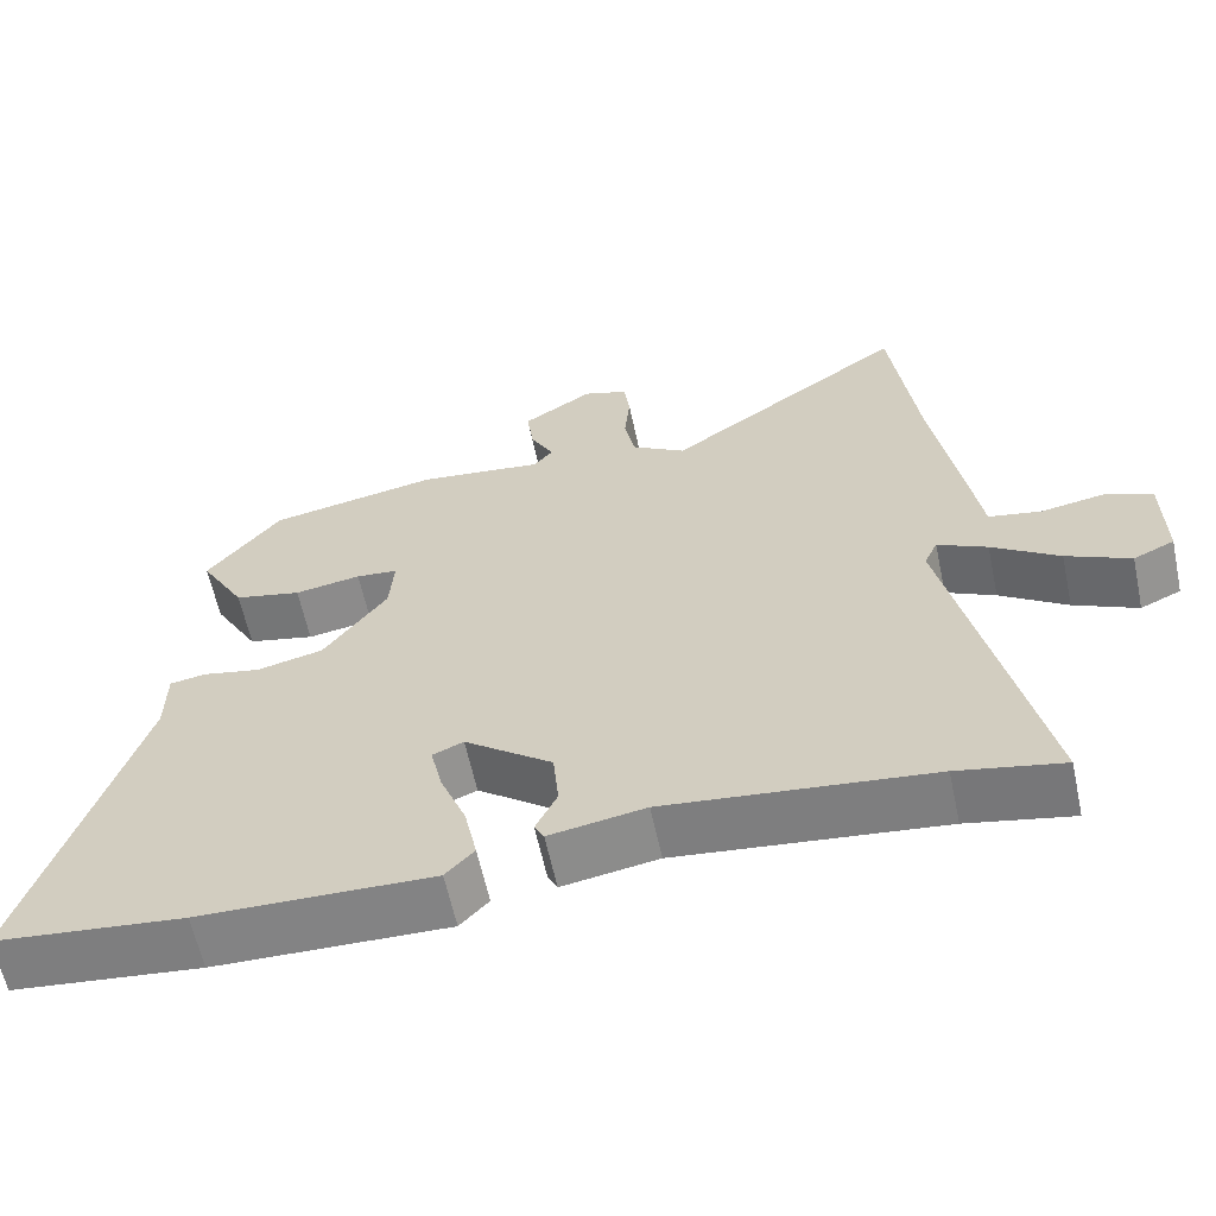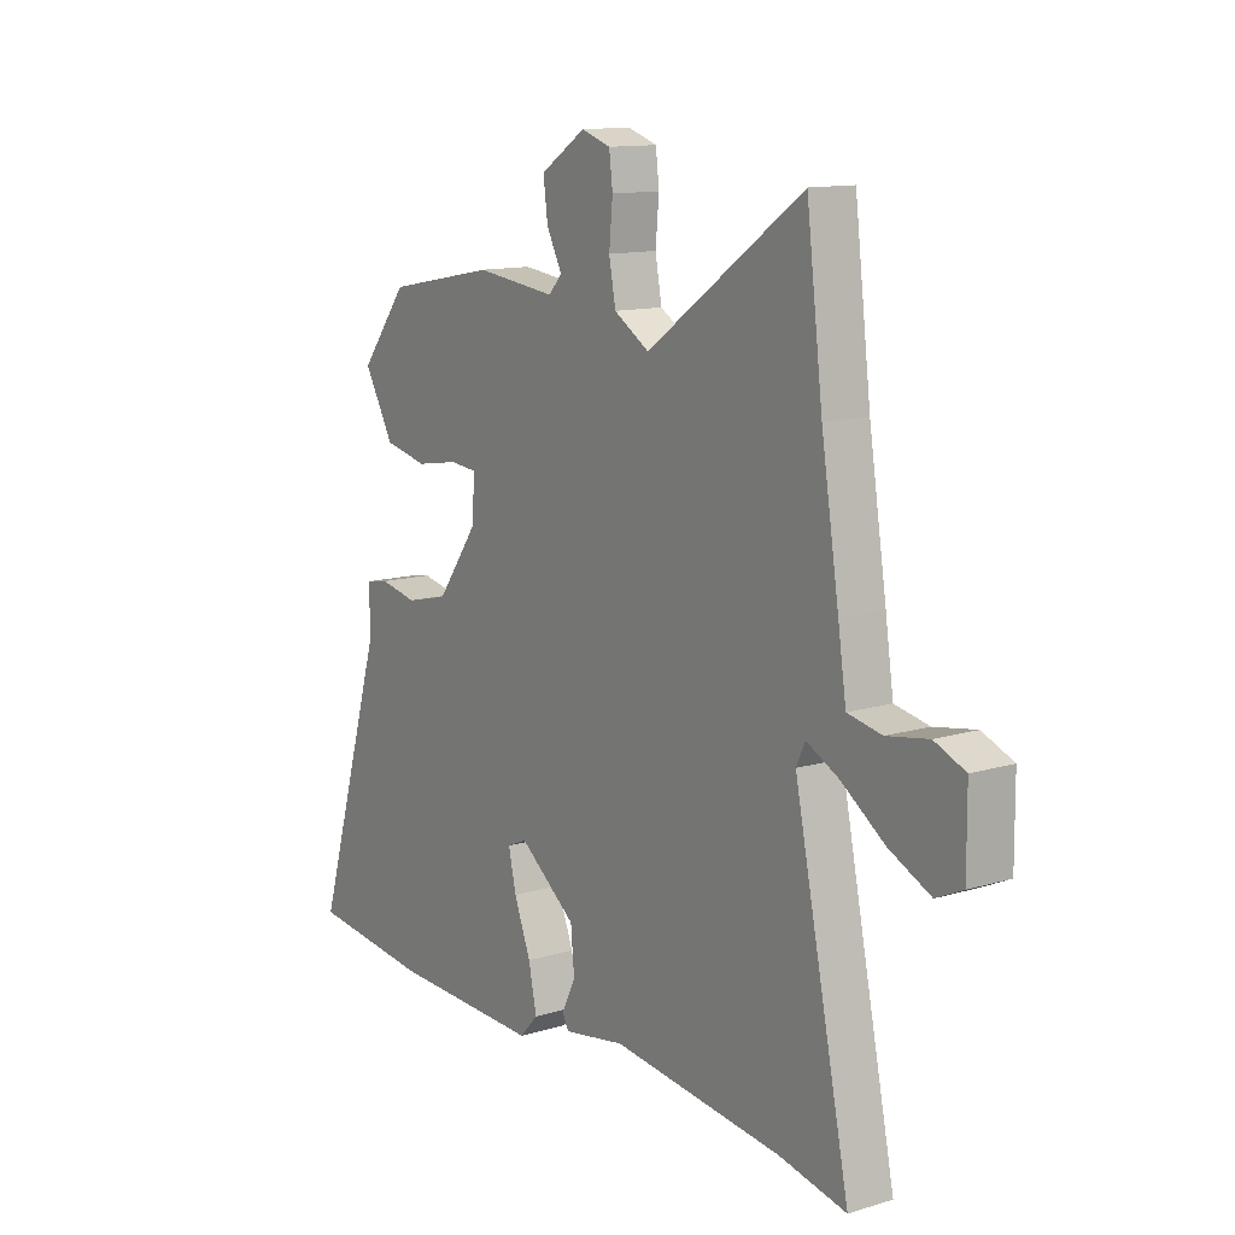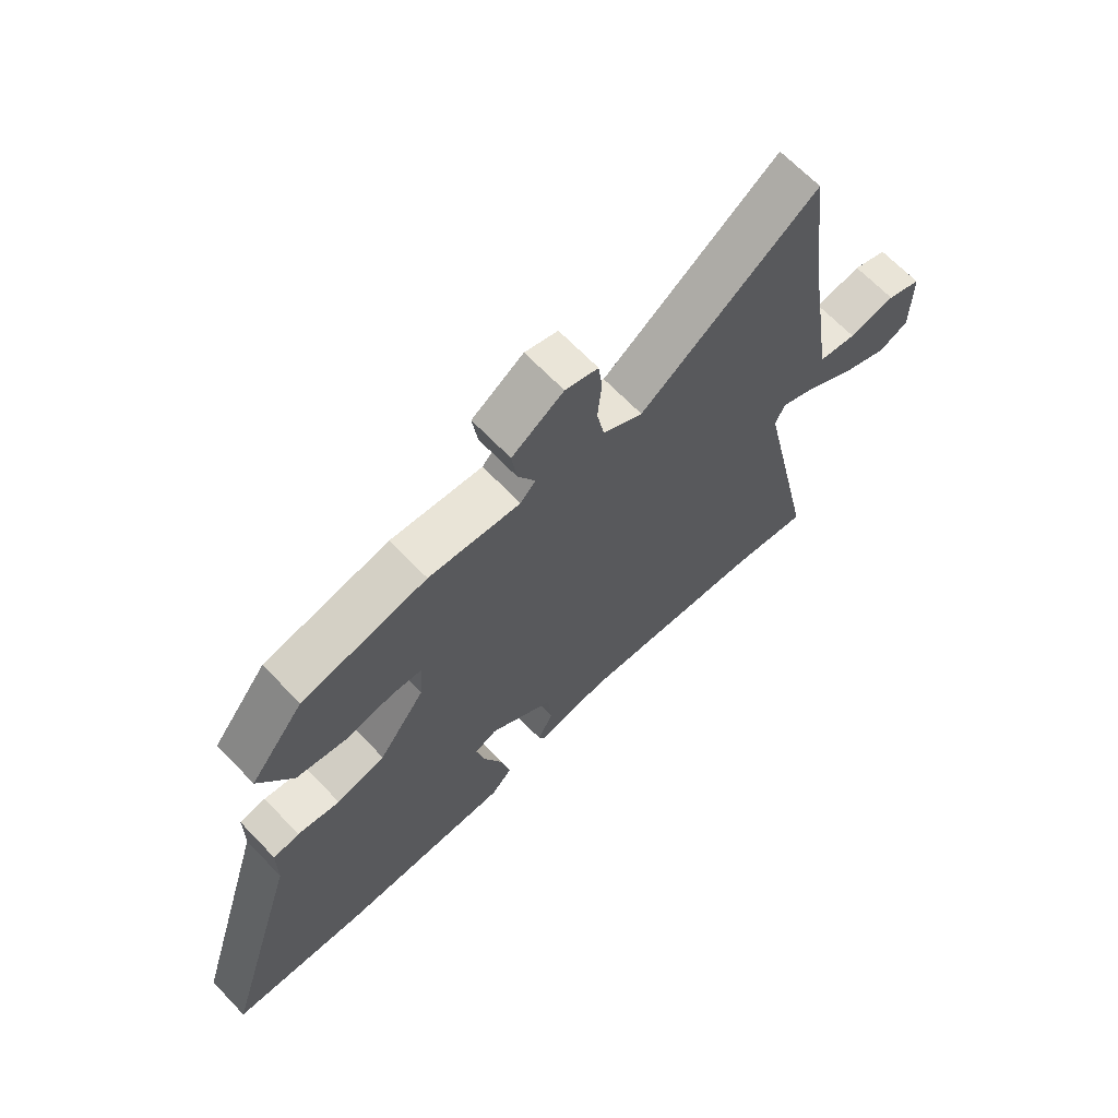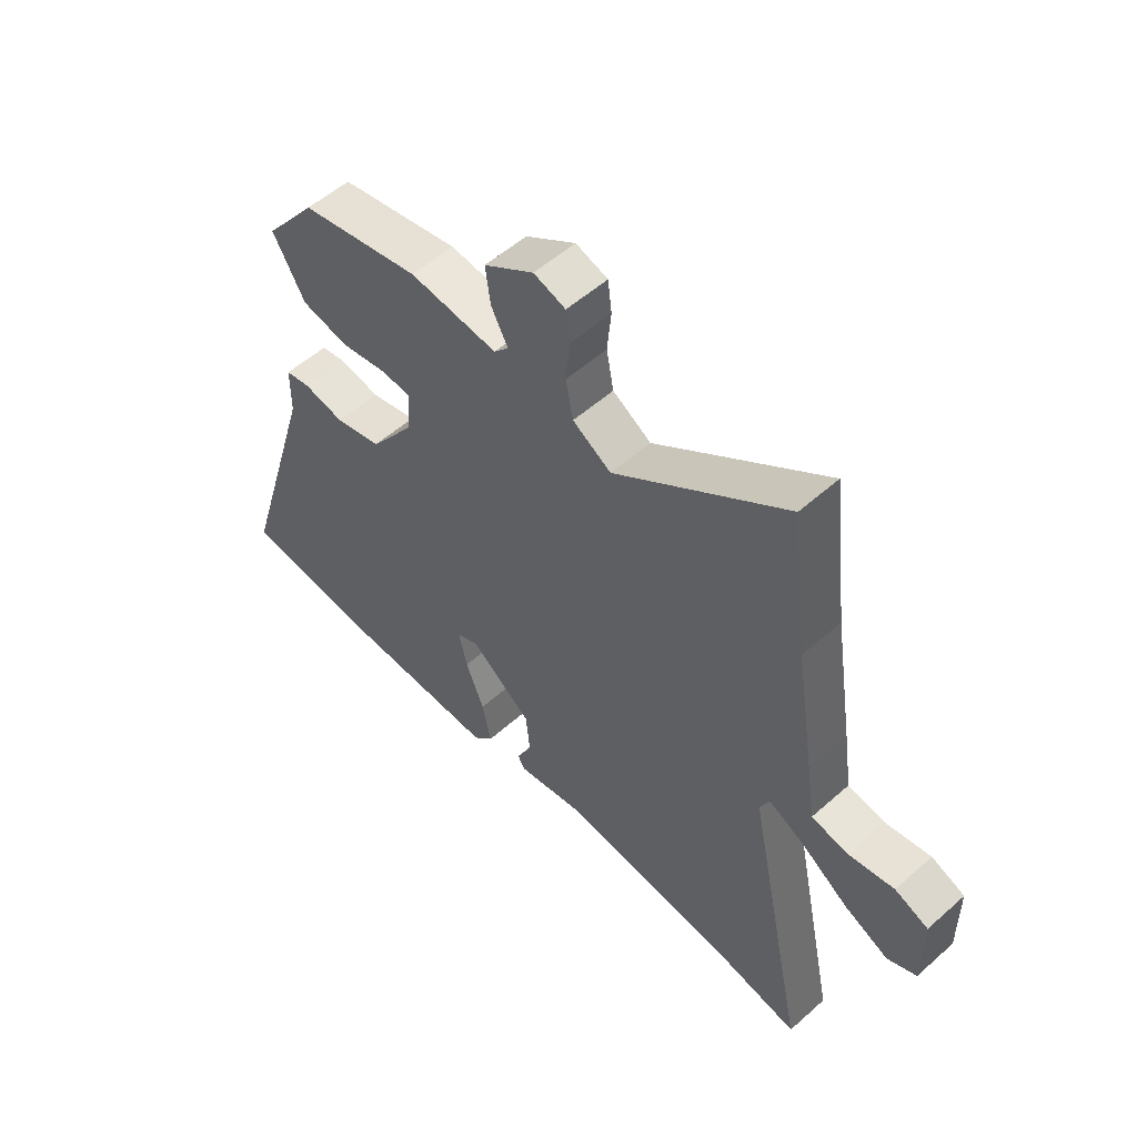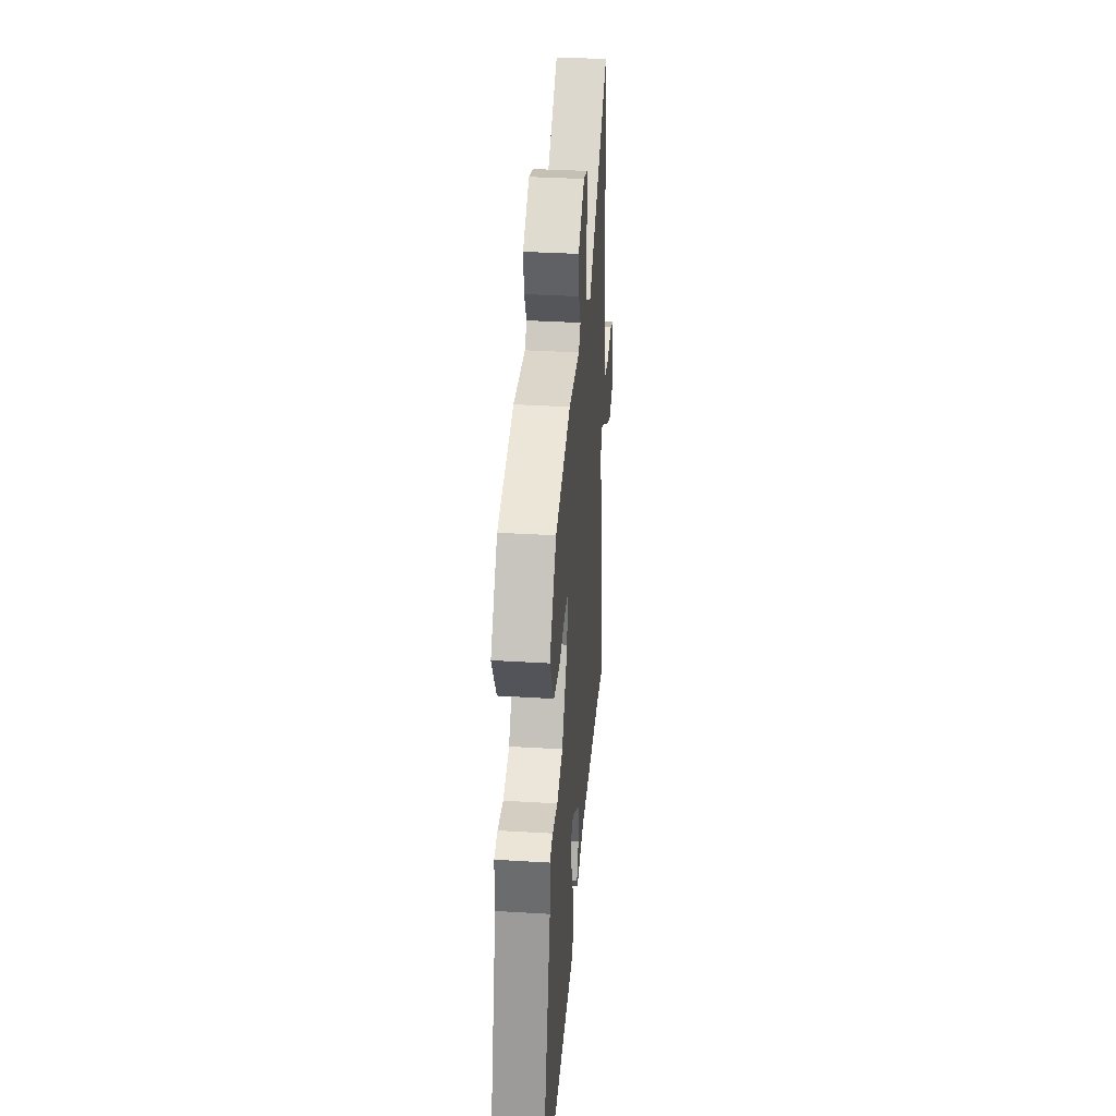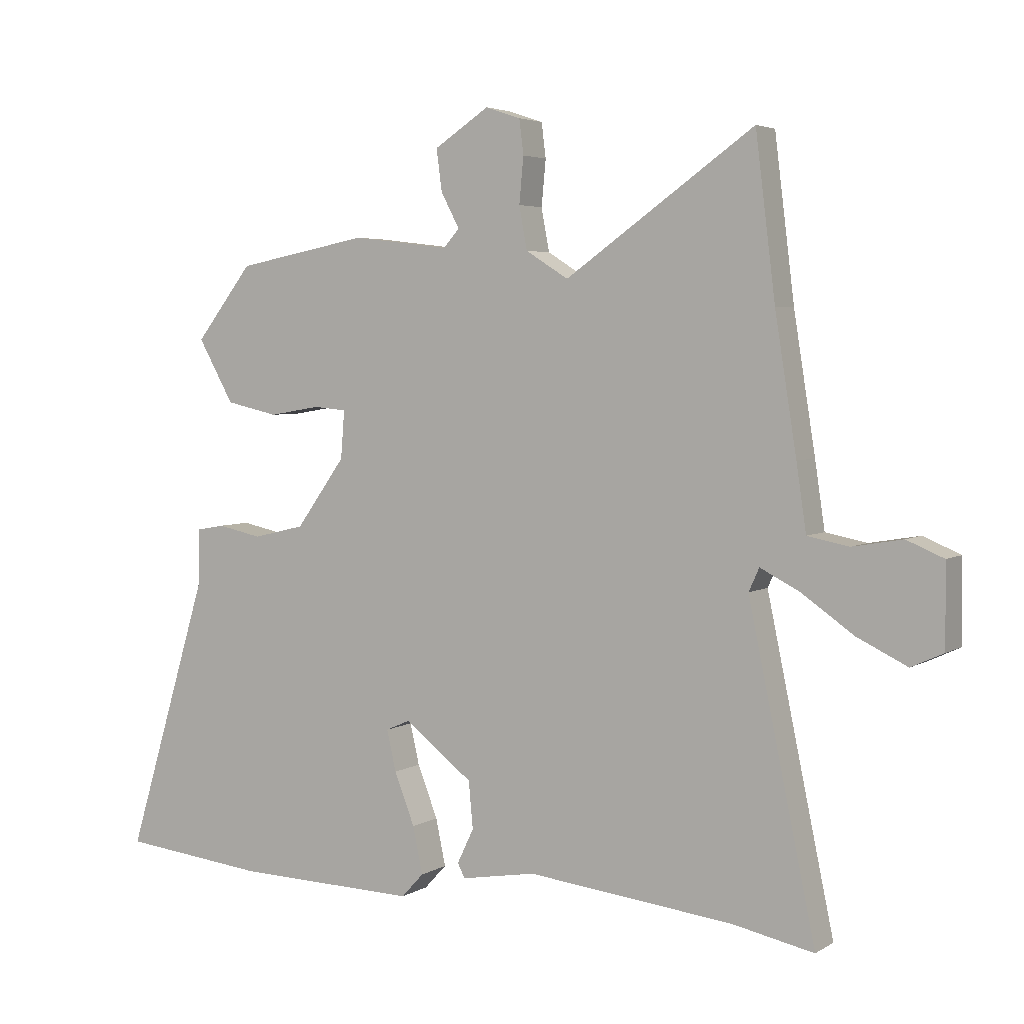
<metadata>
{"format":"obj","ext":"obj","renderer":"f3d","projection":"perspective","resolution":1024,"background":"white","views":[{"elev":-61.6,"azim":-167.9,"up":"+Z"},{"elev":12.6,"azim":-124.9,"up":"+Z"},{"elev":67.2,"azim":136.1,"up":"+Z"},{"elev":54.4,"azim":-133.2,"up":"+Z"},{"elev":36.5,"azim":94.5,"up":"+Z"},{"elev":4.2,"azim":-150.5,"up":"+Z"}]}
</metadata>
<code>
v -0.45 0.07 -0.49
v -0.582 0.07 -0.517
v -0.473 0.07 0.001
v -0.49 0.07 0.038
v -0.553 0.07 0.006
v -0.638 0.07 -0.053
v -0.719 0.07 -0.092
v -0.771 0.07 -0.068
v -0.77 0.07 0.063
v -0.71 0.07 0.088
v -0.629 0.07 0.074
v -0.562 0.07 0.087
v -0.546 0.07 0.194
v -0.511 0.07 0.413
v -0.479 0.07 0.672
v -0.174 0.07 0.457
v -0.105 0.07 0.5
v -0.092 0.07 0.569
v -0.099 0.07 0.643
v -0.092 0.07 0.699
v -0.035 0.07 0.718
v 0.054 0.07 0.66
v 0.045 0.07 0.593
v 0.015 0.07 0.536
v 0.041 0.07 0.507
v 0.199 0.07 0.526
v 0.414 0.07 0.485
v 0.507 0.07 0.366
v 0.449 0.07 0.264
v 0.364 0.07 0.245
v 0.28 0.07 0.259
v 0.227 0.07 0.254
v 0.233 0.07 0.177
v 0.313 0.07 0.066
v 0.397 0.07 0.046
v 0.47 0.07 0.061
v 0.515 0.07 0.053
v 0.516 0.07 -0.035
v 0.652 0.07 -0.484
v 0.414 0.07 -0.509
v 0.12 0.07 -0.516
v 0.084 0.07 -0.477
v 0.1 0.07 -0.401
v 0.133 0.07 -0.317
v 0.148 0.07 -0.251
v 0.109 0.07 -0.234
v -0.002 0.07 -0.319
v -0.009 0.07 -0.395
v 0.018 0.07 -0.451
v 0.006 0.07 -0.474
v -0.115 0.07 -0.453
v -0.45 0 -0.49
v -0.582 0 -0.517
v -0.473 0 0.001
v -0.49 0 0.038
v -0.553 0 0.006
v -0.638 0 -0.053
v -0.719 0 -0.092
v -0.771 0 -0.068
v -0.77 0 0.063
v -0.71 0 0.088
v -0.629 0 0.074
v -0.562 0 0.087
v -0.546 0 0.194
v -0.511 0 0.413
v -0.479 0 0.672
v -0.174 0 0.457
v -0.105 0 0.5
v -0.092 0 0.569
v -0.099 0 0.643
v -0.092 0 0.699
v -0.035 0 0.718
v 0.054 0 0.66
v 0.045 0 0.593
v 0.015 0 0.536
v 0.041 0 0.507
v 0.199 0 0.526
v 0.414 0 0.485
v 0.507 0 0.366
v 0.449 0 0.264
v 0.364 0 0.245
v 0.28 0 0.259
v 0.227 0 0.254
v 0.233 0 0.177
v 0.313 0 0.066
v 0.397 0 0.046
v 0.47 0 0.061
v 0.515 0 0.053
v 0.516 0 -0.035
v 0.652 0 -0.484
v 0.414 0 -0.509
v 0.12 0 -0.516
v 0.084 0 -0.477
v 0.1 0 -0.401
v 0.133 0 -0.317
v 0.148 0 -0.251
v 0.109 0 -0.234
v -0.002 0 -0.319
v -0.009 0 -0.395
v 0.018 0 -0.451
v 0.006 0 -0.474
v -0.115 0 -0.453
f 48 49 50 51
f 47 48 51 1
f 46 47 1 2
f 41 42 43 44
f 41 44 45
f 38 39 40 41
f 38 41 45
f 35 36 37 38
f 34 35 38 45
f 33 34 45 46
f 28 29 30 31
f 28 31 32
f 25 26 27 28
f 25 28 32
f 24 25 32 33
f 22 23 24
f 21 22 24
f 18 19 20 21
f 17 18 21 24
f 16 17 24 33
f 14 15 16
f 12 13 14 16
f 8 9 10 11
f 8 11 12
f 5 6 7 8
f 4 5 8 12
f 33 46 2 3
f 4 12 16 33
f 3 4 33
f 102 101 100 99
f 52 102 99 98
f 53 52 98 97
f 95 94 93 92
f 96 95 92
f 92 91 90 89
f 96 92 89
f 89 88 87 86
f 96 89 86 85
f 97 96 85 84
f 82 81 80 79
f 83 82 79
f 79 78 77 76
f 83 79 76
f 84 83 76 75
f 75 74 73
f 75 73 72
f 72 71 70 69
f 75 72 69 68
f 84 75 68 67
f 67 66 65
f 67 65 64 63
f 62 61 60 59
f 63 62 59
f 59 58 57 56
f 63 59 56 55
f 54 53 97 84
f 84 67 63 55
f 84 55 54
f 1 52 53 2
f 2 53 54 3
f 3 54 55 4
f 4 55 56 5
f 5 56 57 6
f 6 57 58 7
f 7 58 59 8
f 8 59 60 9
f 9 60 61 10
f 10 61 62 11
f 11 62 63 12
f 12 63 64 13
f 13 64 65 14
f 14 65 66 15
f 15 66 67 16
f 16 67 68 17
f 17 68 69 18
f 18 69 70 19
f 19 70 71 20
f 20 71 72 21
f 21 72 73 22
f 22 73 74 23
f 23 74 75 24
f 24 75 76 25
f 25 76 77 26
f 26 77 78 27
f 27 78 79 28
f 28 79 80 29
f 29 80 81 30
f 30 81 82 31
f 31 82 83 32
f 32 83 84 33
f 33 84 85 34
f 34 85 86 35
f 35 86 87 36
f 36 87 88 37
f 37 88 89 38
f 38 89 90 39
f 39 90 91 40
f 40 91 92 41
f 41 92 93 42
f 42 93 94 43
f 43 94 95 44
f 44 95 96 45
f 45 96 97 46
f 46 97 98 47
f 47 98 99 48
f 48 99 100 49
f 49 100 101 50
f 50 101 102 51
f 51 102 52 1

</code>
